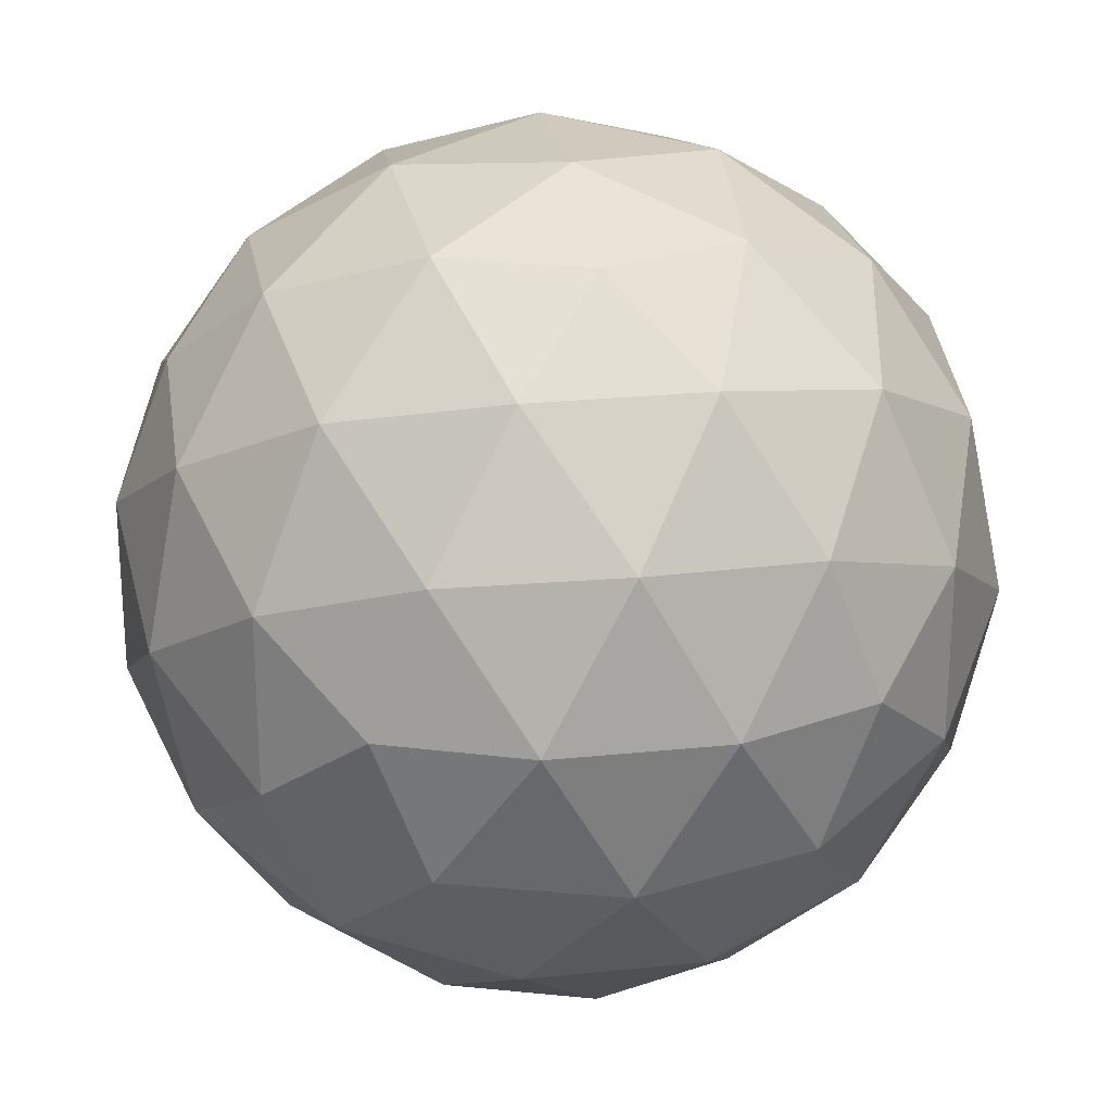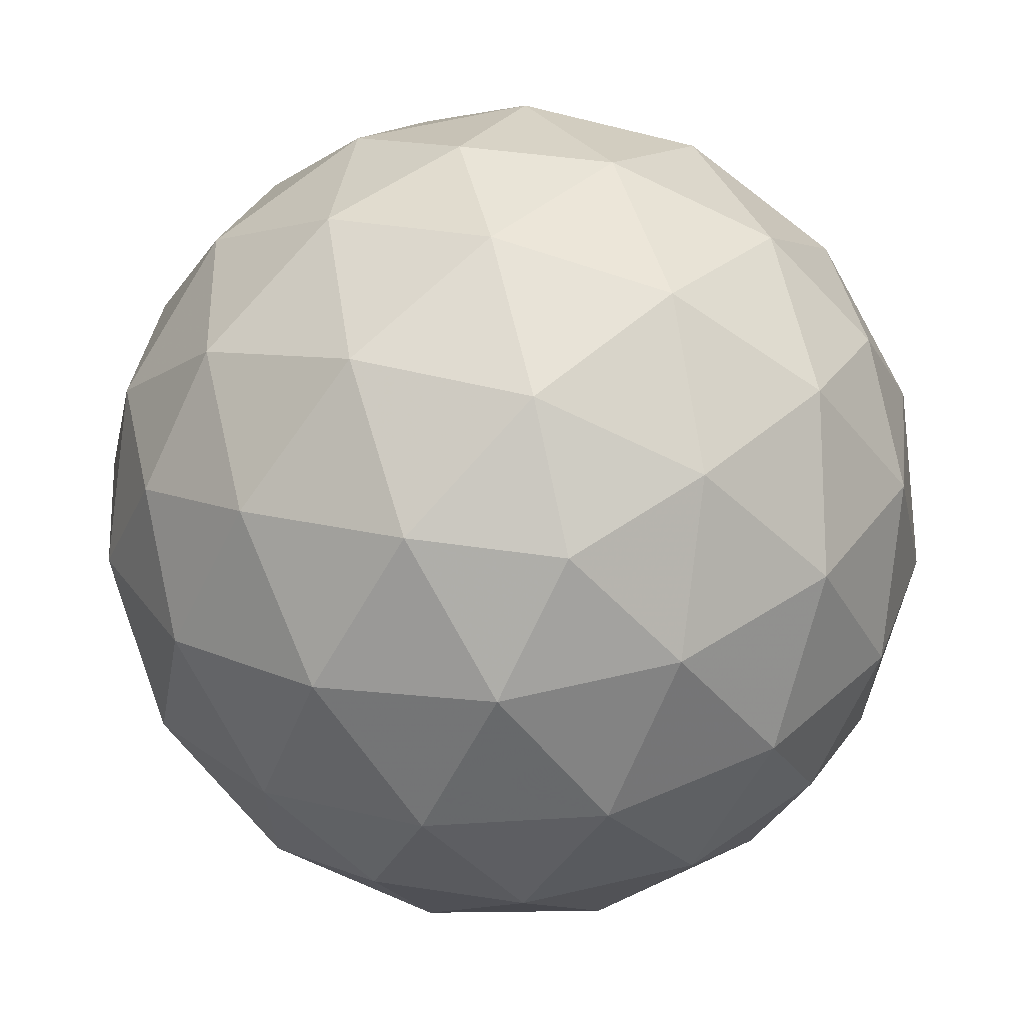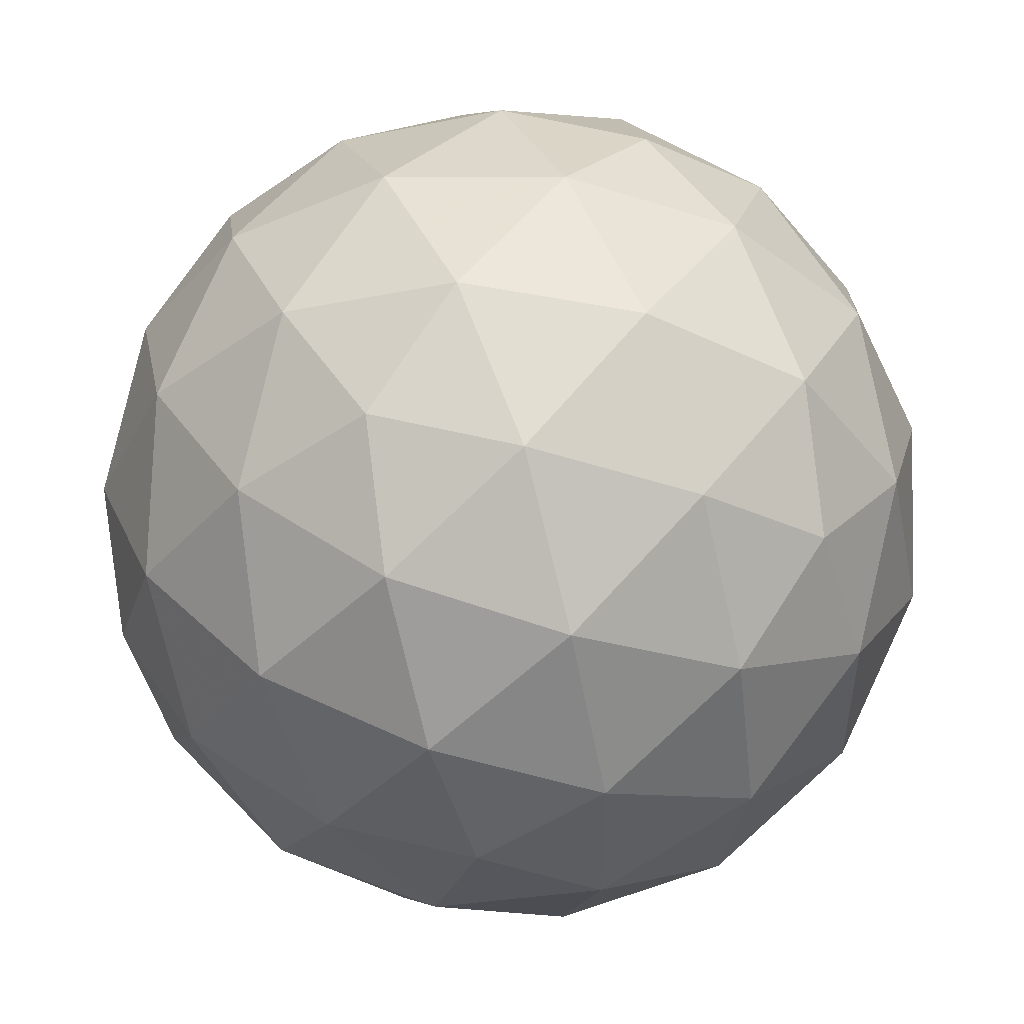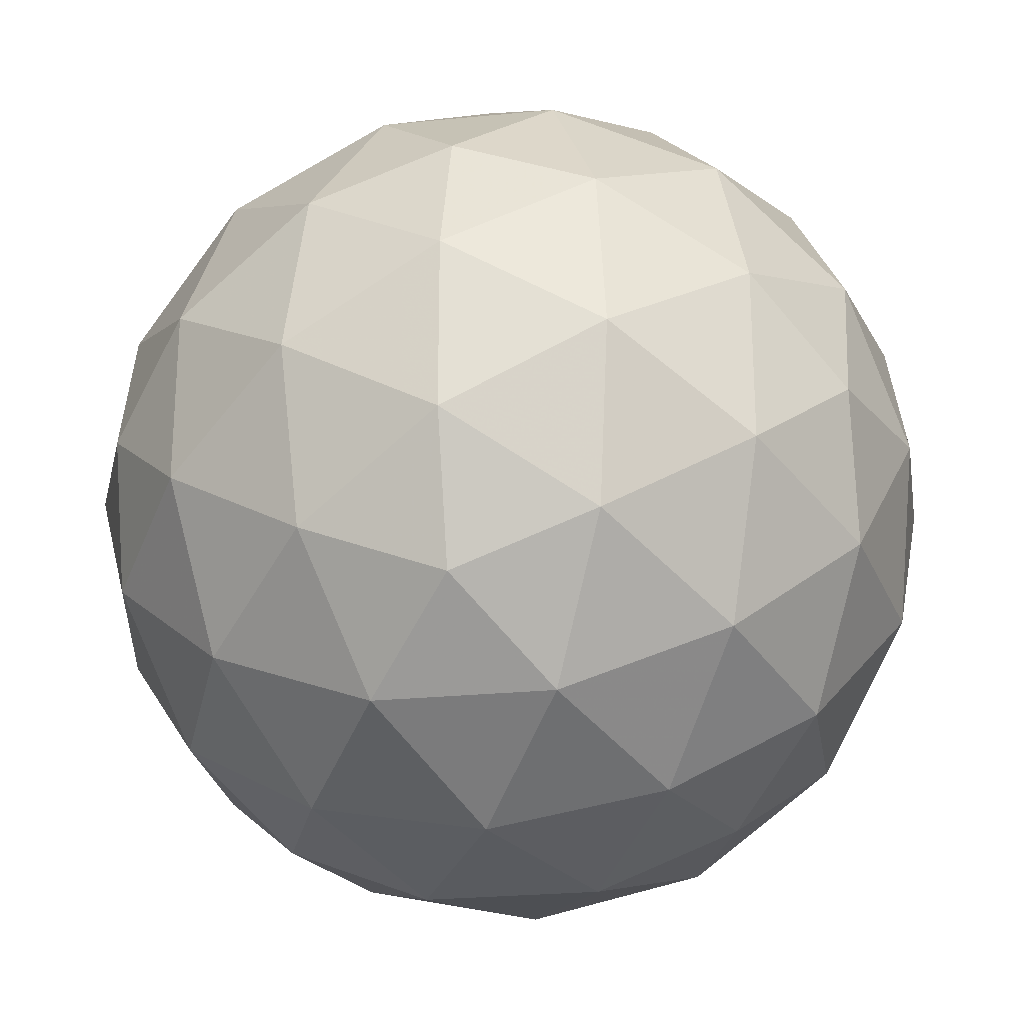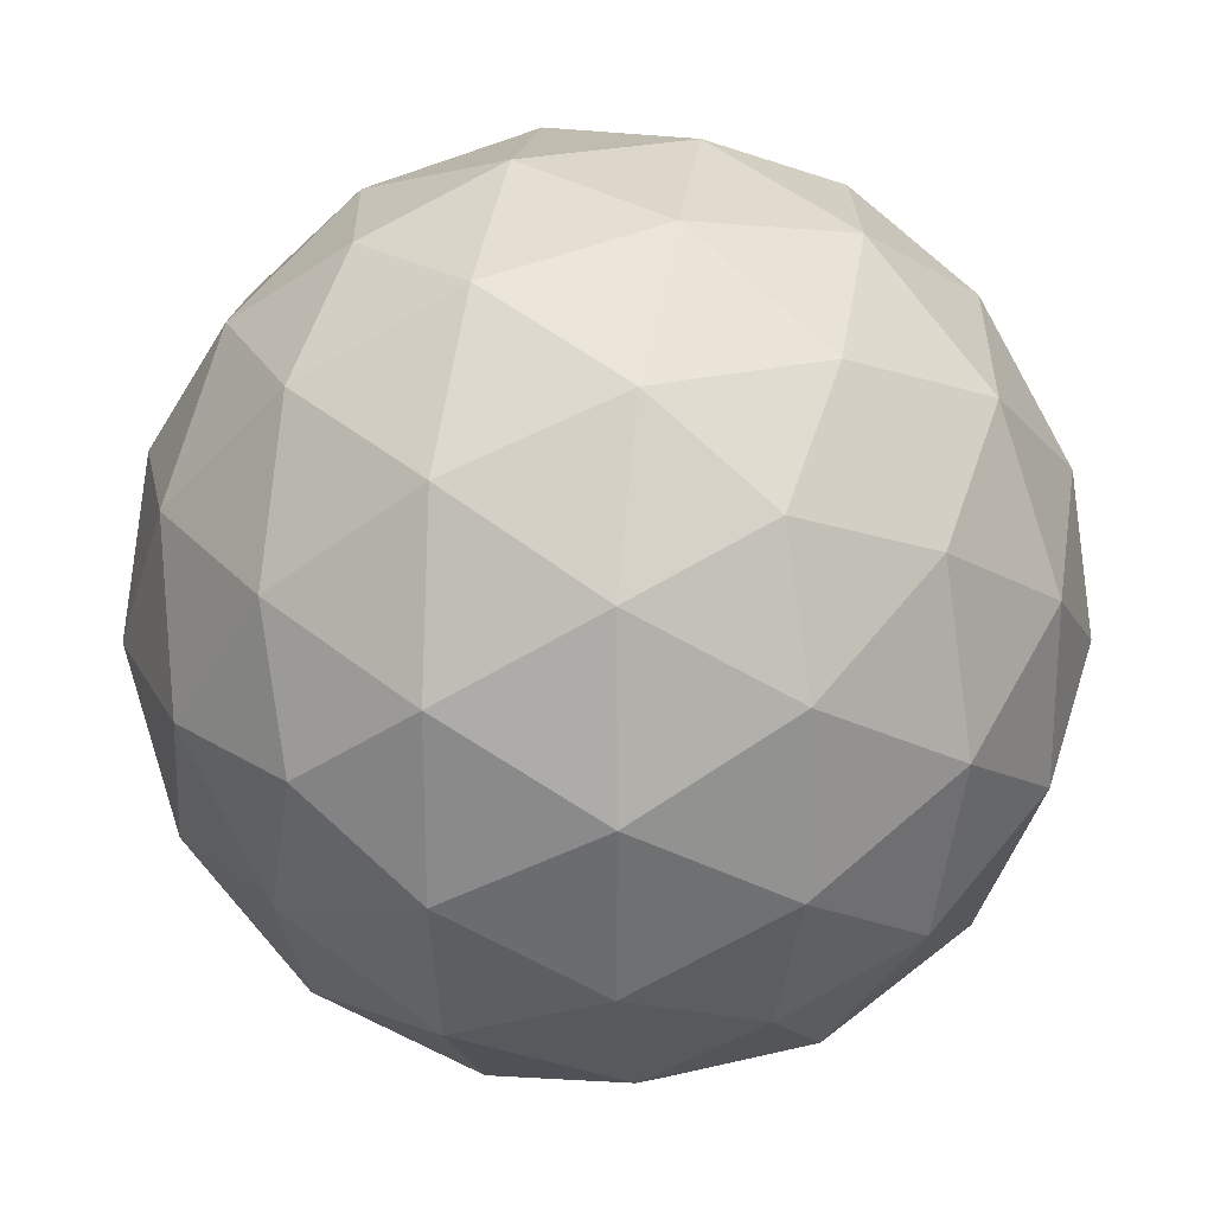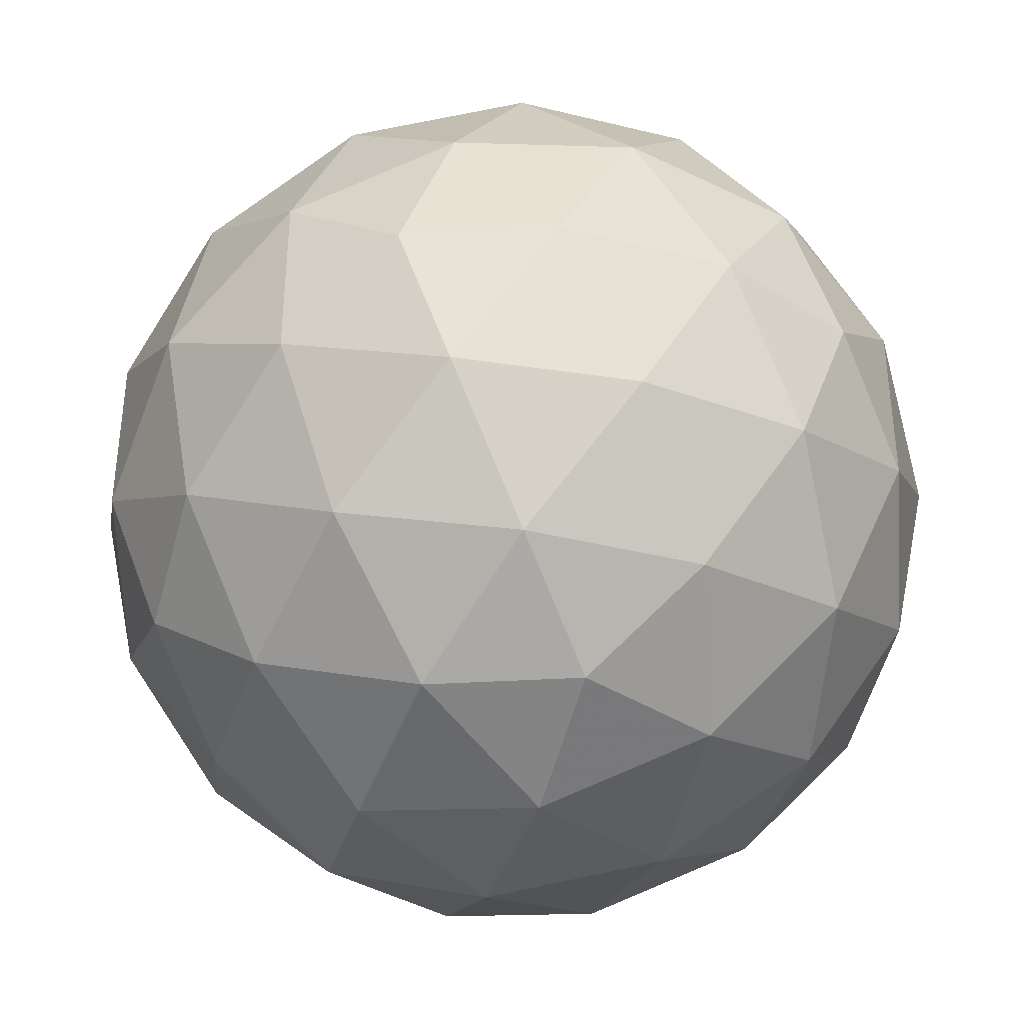
<metadata>
{"format":"obj","ext":"obj","renderer":"f3d","projection":"perspective","resolution":1024,"background":"white","views":[{"elev":23.6,"azim":-9.9,"up":"+Z"},{"elev":64.6,"azim":-103.1,"up":"+Y"},{"elev":50.8,"azim":36.2,"up":"+Z"},{"elev":-24.9,"azim":-80.8,"up":"+Z"},{"elev":23.7,"azim":68.0,"up":"+Z"},{"elev":-38.6,"azim":72.7,"up":"+Y"}]}
</metadata>
<code>
v -0.01122 0 -0.006935
v -0.01292 0 -0.002651
v -0.01127 -0.004316 -0.005318
v -0.007615 -0.007615 -0.007616
v -0.009634 -0.008605 -0.002668
v -0.002651 -0.01292 -0
v -0.005318 -0.01127 -0.004316
v -0.002668 0.009634 -0.008605
v -0.005318 0.01127 -0.004316
v -0.01127 0.004316 -0.005318
v -0.007615 0.007615 -0.007616
v -0.004316 0.005318 -0.01127
v -0.008605 0.002668 -0.009635
v -0.008605 -0.002668 -0.009635
v -0.004316 -0.005318 -0.01127
v -0.004707 0 -0.01232
v 0.01122 0 -0.006935
v -0 -0.006935 -0.01122
v -0.002668 -0.009634 -0.008605
v -0 0.006935 -0.01122
v 0.002668 -0.009634 -0.008605
v 0.01127 -0.004316 -0.005318
v 0.009634 -0.008605 -0.002668
v 0.007615 -0.007615 -0.007616
v 0.005318 -0.01127 -0.004316
v 0 -0.01232 -0.004707
v -0 0.01232 -0.004707
v 0.005318 0.01127 -0.004316
v 0.002668 0.009634 -0.008605
v 0.01127 0.004316 -0.005318
v 0.007615 0.007615 -0.007616
v -0 0.002651 -0.01292
v 0.004316 0.005318 -0.01127
v 0.008605 0.002668 -0.009635
v 0.008605 -0.002668 -0.009635
v 0.004316 -0.005318 -0.01127
v 0.004707 0 -0.01232
v -0 -0.002651 -0.01292
v -0.006935 0.01122 0
v -0.002651 0.01292 0
v -0.006935 -0.01122 -0
v -0.009634 -0.008605 0.002667
v -0.01122 -0 0.006934
v -0.01127 -0.004316 0.005318
v -0.01232 -0.004707 -0
v -0.01292 -0 0.00265
v -0.009634 0.008605 -0.002668
v -0.01232 0.004707 0
v -0.005318 -0.01127 0.004316
v -0.007615 -0.007615 0.007615
v -0.002668 -0.009634 0.008605
v -0.002668 0.009634 0.008605
v -0.005318 0.01127 0.004316
v -0.009634 0.008605 0.002667
v -0.01127 0.004316 0.005318
v -0.007615 0.007615 0.007615
v -0.008605 0.002668 0.009634
v -0.004316 0.005318 0.01127
v -0.004316 -0.005318 0.01127
v -0.008605 -0.002668 0.009634
v -0.004707 -0 0.01232
v 0.009634 0.008605 -0.002668
v 0.006935 0.01122 0
v 0.006935 -0.01122 -0
v 0.01122 -0 0.006934
v 0 -0.006935 0.01122
v 0 0.006935 0.01122
v 0.01232 -0.004707 -0
v 0.01292 0 -0.002651
v 0.01232 0.004707 0
v 0.01292 -0 0.00265
v 0.01127 -0.004316 0.005318
v 0.007615 -0.007615 0.007615
v 0.009634 -0.008605 0.002667
v 0.002668 -0.009634 0.008605
v 0 -0.01232 0.004706
v 0.005318 -0.01127 0.004316
v 0.002651 -0.01292 -0
v -0 0.01232 0.004706
v 0.002651 0.01292 0
v 0.002668 0.009634 0.008605
v 0.005318 0.01127 0.004316
v 0.009634 0.008605 0.002667
v 0.007615 0.007615 0.007615
v 0.01127 0.004316 0.005318
v 0.004316 0.005318 0.01127
v 0.008605 0.002668 0.009634
v 0.008605 -0.002668 0.009634
v 0.004316 -0.005318 0.01127
v 0 0.002651 0.01292
v 0.004707 -0 0.01232
v 0 -0.002651 0.01292
f 37 35 36
f 37 33 34
f 38 32 37
f 18 38 36
f 18 36 21
f 38 15 16
f 14 13 16
f 12 32 16
f 20 29 33
f 12 8 20
f 31 30 34
f 31 29 28
f 31 28 62
f 17 22 35
f 17 34 30
f 24 36 35
f 24 22 23
f 25 21 24
f 26 21 25
f 78 6 26
f 14 15 4
f 4 19 7
f 5 3 4
f 1 13 14
f 2 1 3
f 13 10 11
f 9 8 11
f 27 80 28
f 27 29 8
f 9 40 27
f 9 47 39
f 39 54 53
f 48 46 55
f 48 47 10
f 2 46 48
f 45 46 2
f 45 5 42
f 45 42 44
f 41 42 5
f 41 5 7
f 41 6 49
f 64 78 25
f 23 74 64
f 77 78 64
f 68 74 23
f 68 69 71
f 68 23 22
f 72 74 68
f 85 87 65
f 88 72 65
f 84 86 87
f 83 82 84
f 81 86 84
f 70 69 30
f 70 62 83
f 70 83 85
f 63 62 28
f 63 80 82
f 79 81 82
f 79 80 40
f 79 40 53
f 52 81 79
f 67 90 86
f 67 81 52
f 58 90 67
f 56 54 55
f 56 52 53
f 57 58 56
f 61 57 60
f 61 90 58
f 61 59 92
f 88 87 91
f 86 90 91
f 92 89 91
f 73 75 77
f 89 75 73
f 66 92 59
f 66 51 75
f 76 51 49
f 76 49 6
f 76 6 78
f 50 60 44
f 50 44 42
f 50 42 49
f 50 51 59
f 43 57 55
f 43 46 44
f 43 44 60
f 47 54 39
f 9 39 40
f 7 6 41
f 13 1 10
f 10 1 2
f 3 1 14
f 15 38 18
f 19 15 18
f 8 29 20
f 12 20 32
f 3 5 45
f 2 3 45
f 10 2 48
f 15 19 4
f 14 4 3
f 7 5 4
f 21 26 19
f 7 19 26
f 7 26 6
f 40 80 27
f 9 27 8
f 8 12 11
f 9 11 47
f 10 47 11
f 13 11 12
f 13 12 16
f 15 14 16
f 38 16 32
f 28 80 63
f 25 23 64
f 69 17 30
f 17 69 22
f 35 34 17
f 21 19 18
f 33 32 20
f 69 68 22
f 30 62 70
f 36 24 21
f 22 24 35
f 25 24 23
f 78 26 25
f 28 29 27
f 29 31 33
f 31 62 30
f 33 31 34
f 33 37 32
f 35 37 34
f 38 37 36
f 53 40 39
f 49 42 41
f 46 43 55
f 60 57 43
f 51 66 59
f 58 67 52
f 46 45 44
f 47 48 54
f 54 48 55
f 50 59 60
f 51 50 49
f 51 76 75
f 53 52 79
f 52 56 58
f 54 56 53
f 57 56 55
f 61 58 57
f 61 60 59
f 90 61 92
f 83 62 63
f 82 83 63
f 77 64 74
f 71 85 65
f 72 71 65
f 88 65 87
f 89 92 66
f 75 89 66
f 86 81 67
f 71 72 68
f 71 69 70
f 85 71 70
f 88 89 73
f 88 73 72
f 74 72 73
f 77 74 73
f 77 75 76
f 78 77 76
f 82 80 79
f 82 81 84
f 85 83 84
f 87 85 84
f 87 86 91
f 89 88 91
f 92 91 90

</code>
